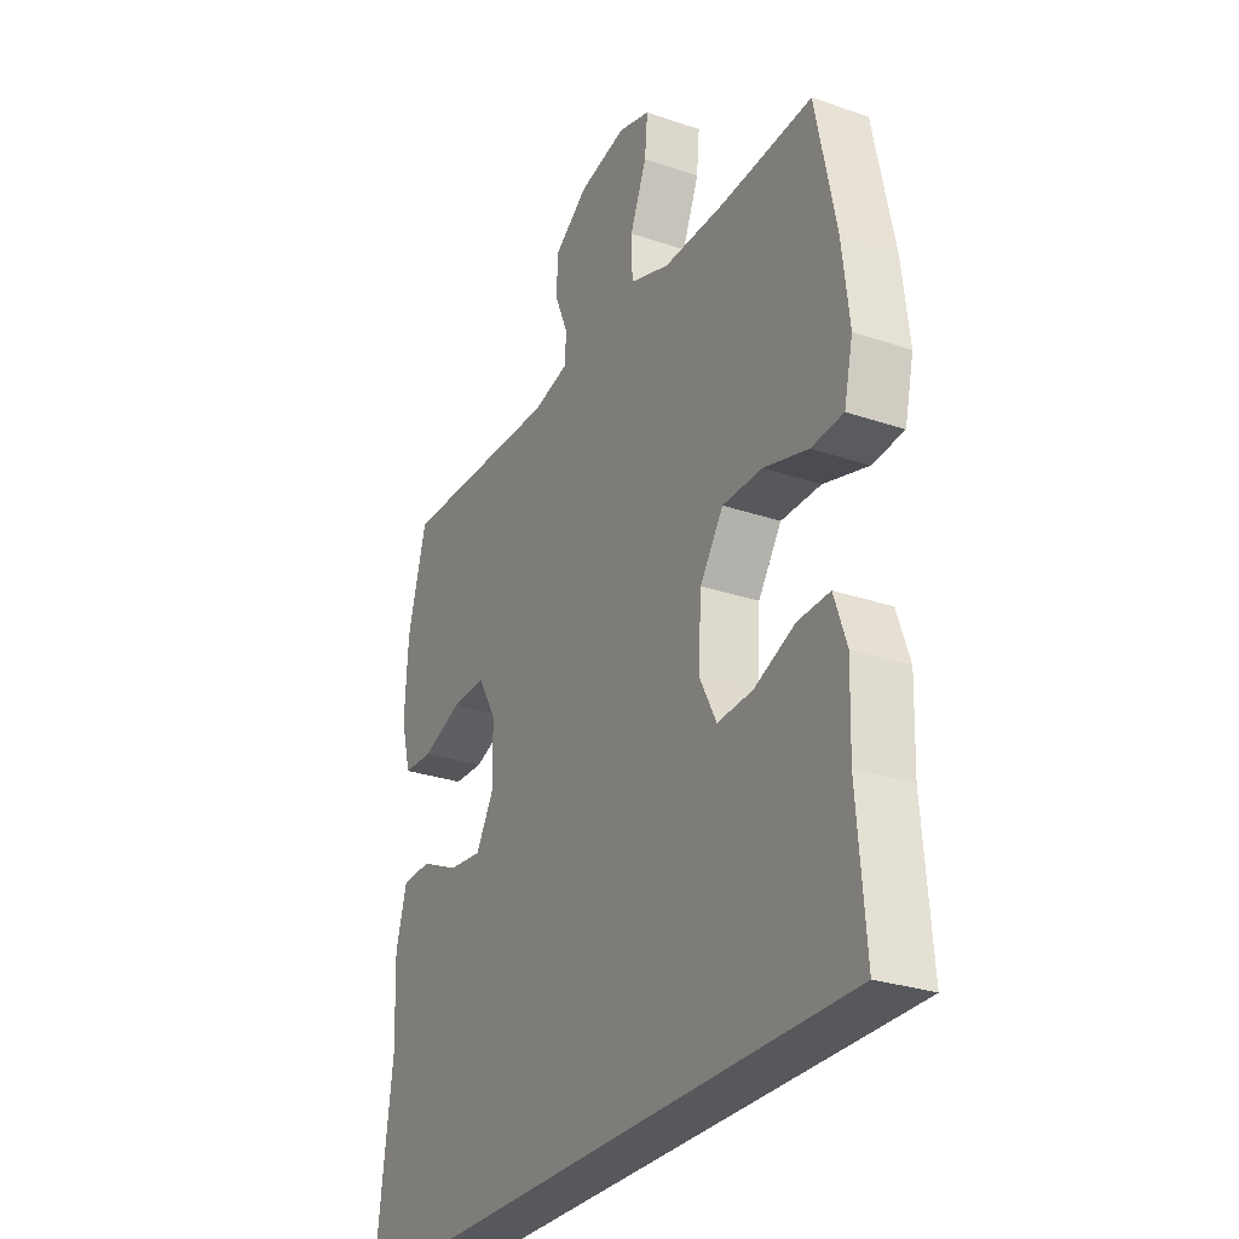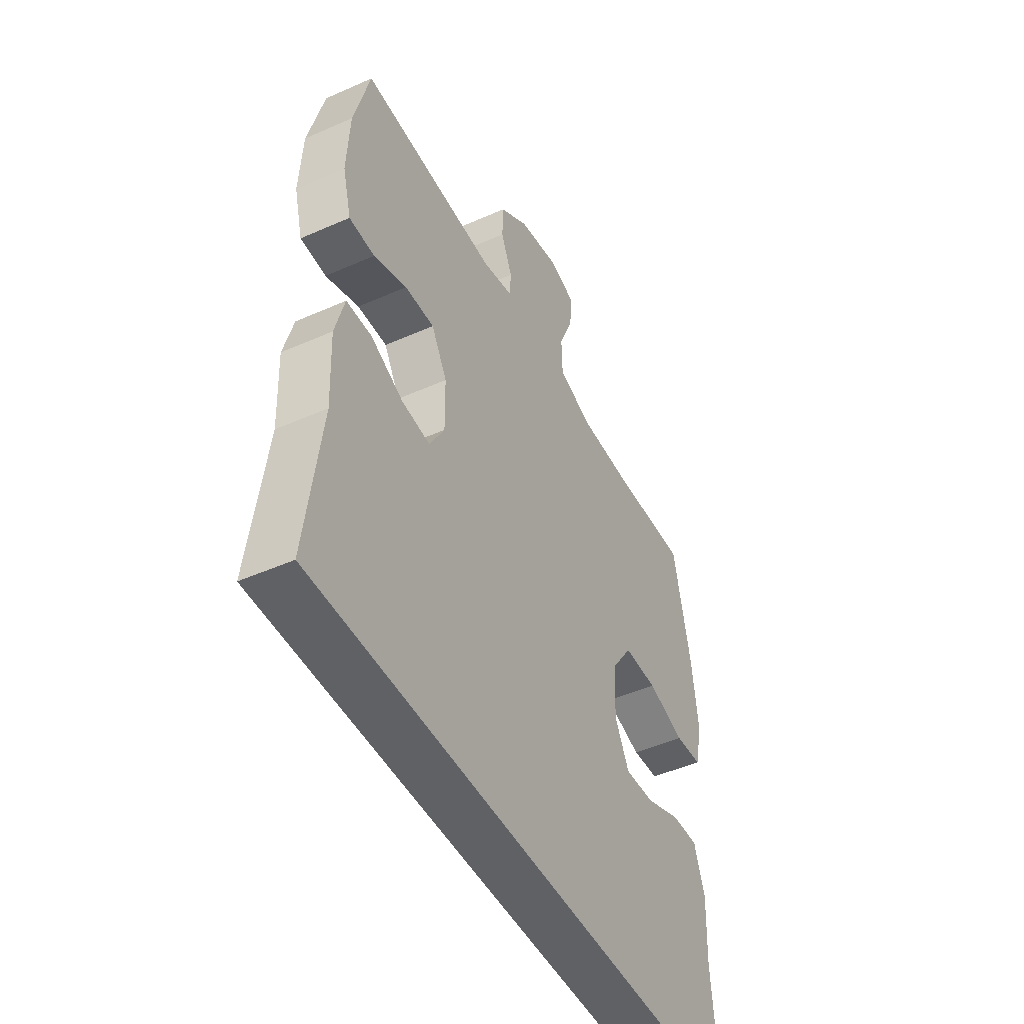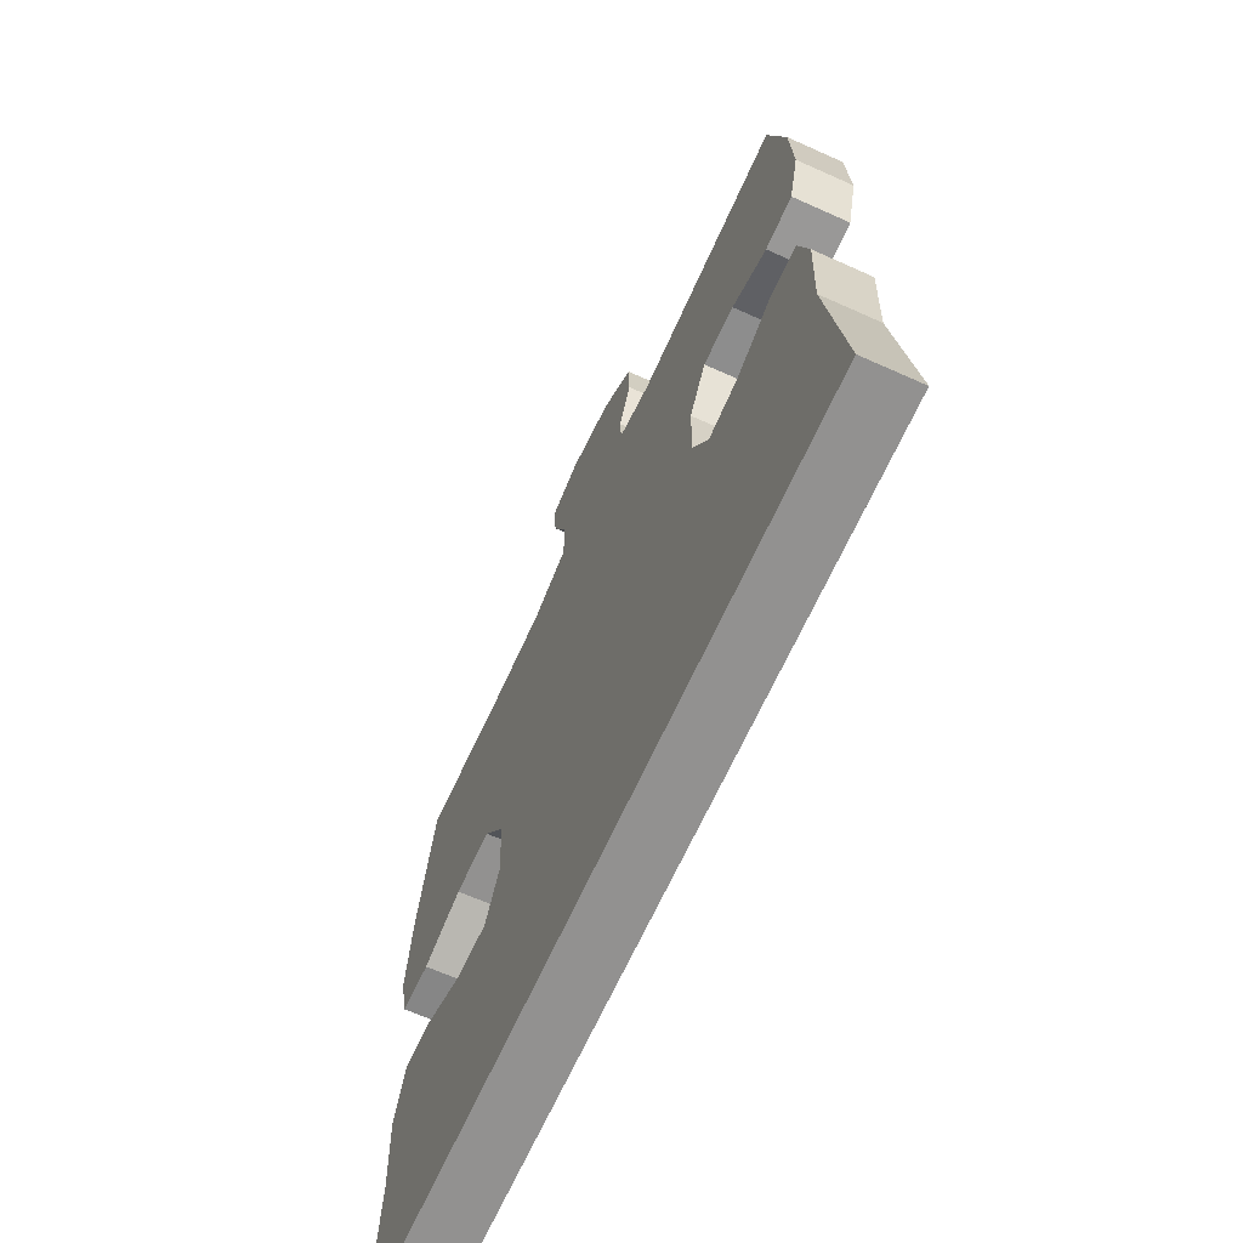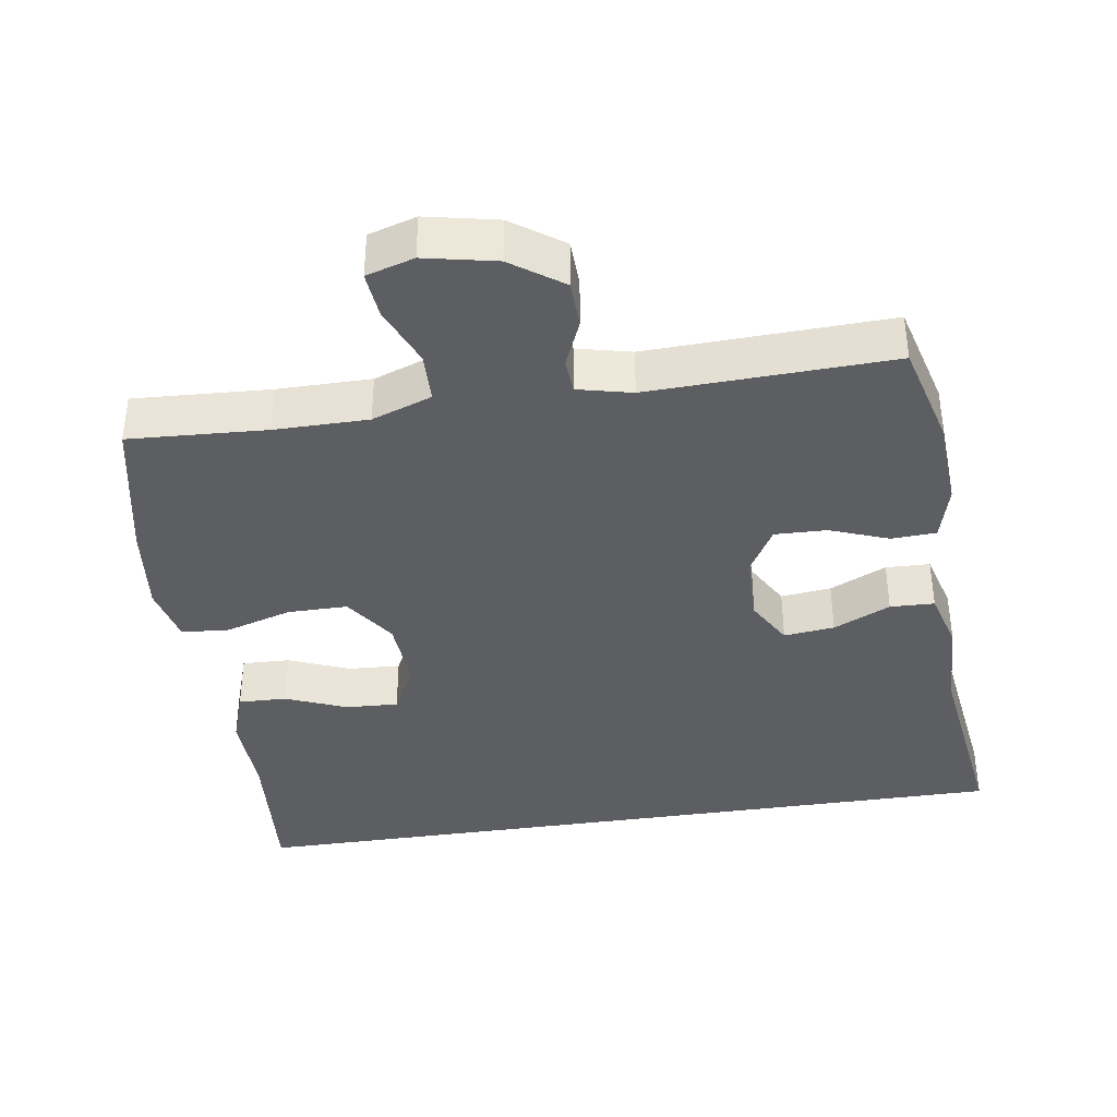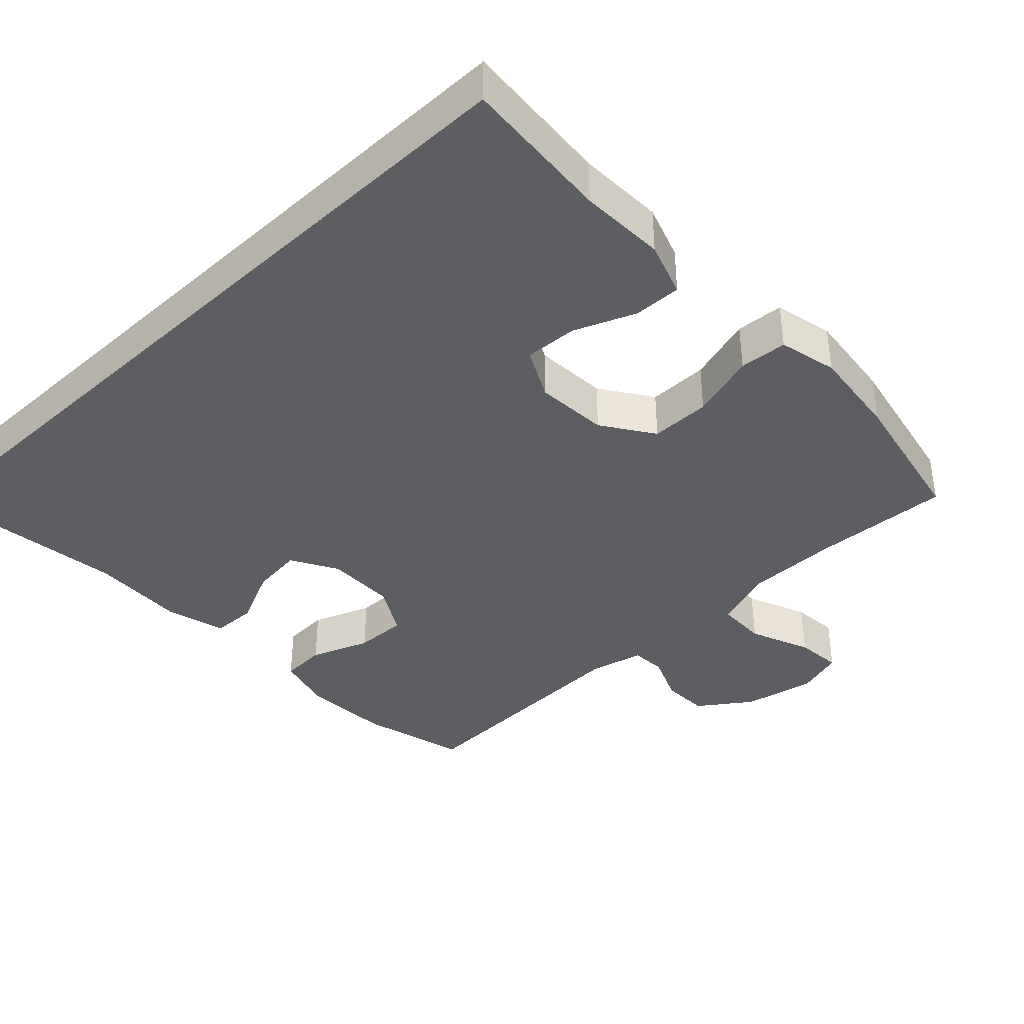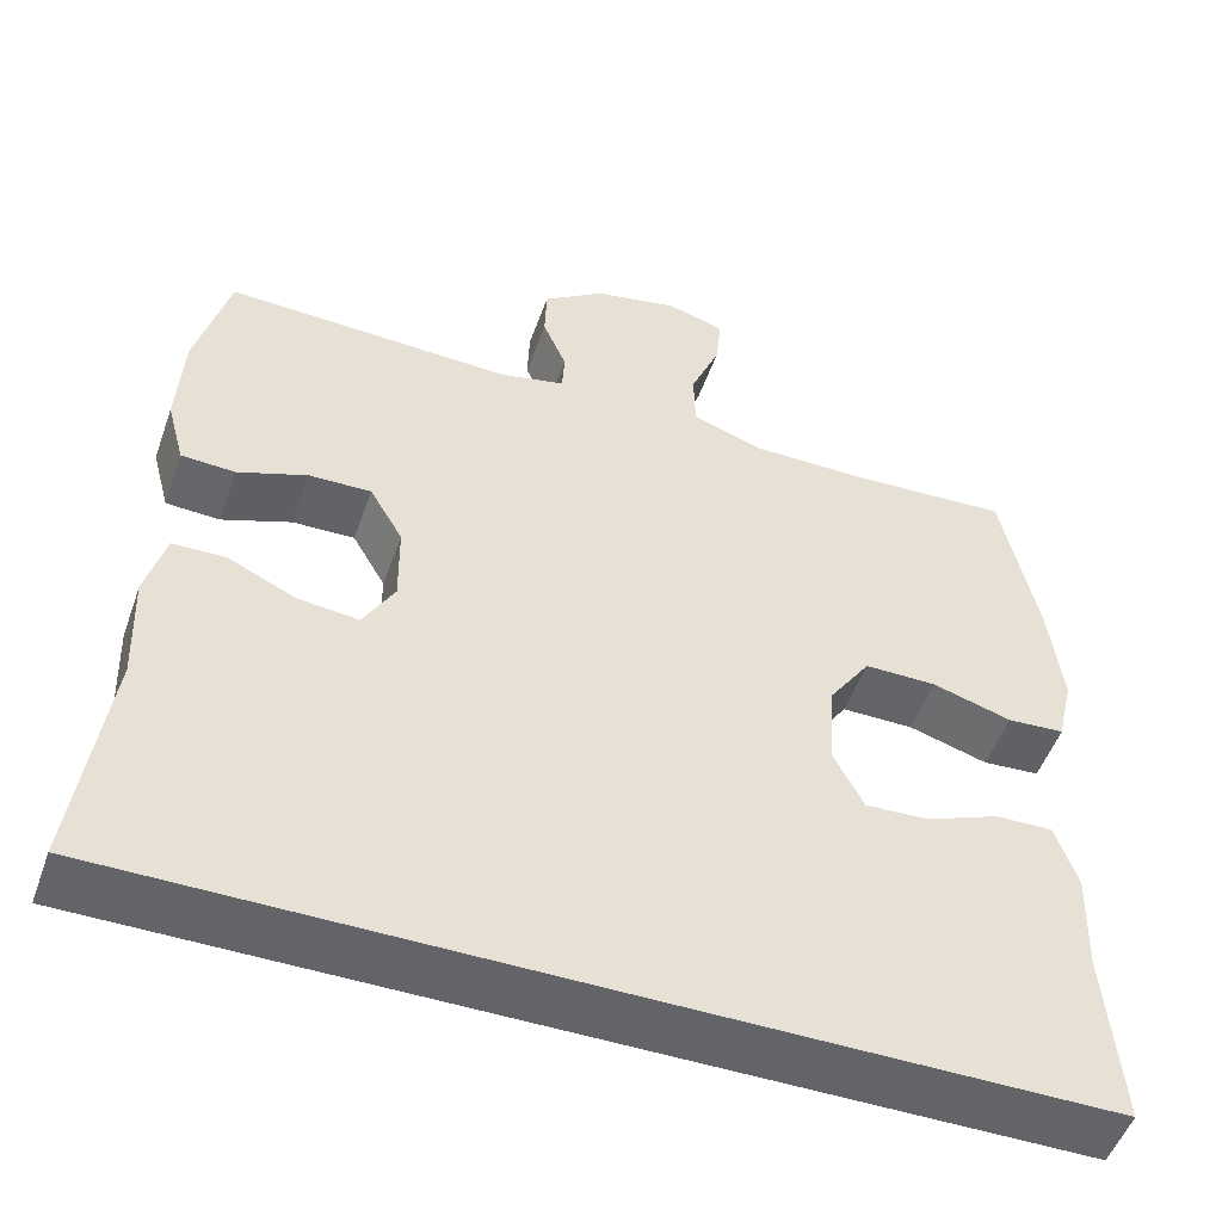
<metadata>
{"format":"obj","ext":"obj","renderer":"f3d","projection":"perspective","resolution":1024,"background":"white","views":[{"elev":-28.4,"azim":-117.3,"up":"+Z"},{"elev":-47.0,"azim":116.7,"up":"+Z"},{"elev":-66.1,"azim":65.7,"up":"+Z"},{"elev":-38.4,"azim":8.7,"up":"+Y"},{"elev":-38.8,"azim":-136.6,"up":"+Y"},{"elev":-51.2,"azim":160.7,"up":"+Z"}]}
</metadata>
<code>
v -0.54 0.07 -0.5
v -0.523 0.07 -0.289
v -0.527 0.07 -0.168
v -0.501 0.07 -0.092
v -0.434 0.07 -0.094
v -0.348 0.07 -0.129
v -0.274 0.07 -0.133
v -0.238 0.07 -0.063
v -0.245 0.07 0.039
v -0.294 0.07 0.111
v -0.378 0.07 0.111
v -0.471 0.07 0.083
v -0.538 0.07 0.088
v -0.557 0.07 0.17
v -0.542 0.07 0.297
v -0.5 0.07 0.5
v -0.308 0.07 0.489
v -0.177 0.07 0.489
v -0.093 0.07 0.519
v -0.091 0.07 0.589
v -0.126 0.07 0.674
v -0.132 0.07 0.739
v -0.065 0.07 0.759
v 0.035 0.07 0.738
v 0.107 0.07 0.687
v 0.109 0.07 0.621
v 0.081 0.07 0.555
v 0.084 0.07 0.506
v 0.16 0.07 0.488
v 0.5 0.07 0.5
v 0.539 0.07 0.352
v 0.546 0.07 0.23
v 0.525 0.07 0.151
v 0.462 0.07 0.148
v 0.38 0.07 0.179
v 0.307 0.07 0.181
v 0.268 0.07 0.113
v 0.267 0.07 0.016
v 0.304 0.07 -0.049
v 0.375 0.07 -0.041
v 0.455 0.07 -0.004
v 0.517 0.07 -0.006
v 0.54 0.07 -0.09
v 0.535 0.07 -0.222
v 0.572 0.07 -0.5
v -0.54 0 -0.5
v -0.523 0 -0.289
v -0.527 0 -0.168
v -0.501 0 -0.092
v -0.434 0 -0.094
v -0.348 0 -0.129
v -0.274 0 -0.133
v -0.238 0 -0.063
v -0.245 0 0.039
v -0.294 0 0.111
v -0.378 0 0.111
v -0.471 0 0.083
v -0.538 0 0.088
v -0.557 0 0.17
v -0.542 0 0.297
v -0.5 0 0.5
v -0.308 0 0.489
v -0.177 0 0.489
v -0.093 0 0.519
v -0.091 0 0.589
v -0.126 0 0.674
v -0.132 0 0.739
v -0.065 0 0.759
v 0.035 0 0.738
v 0.107 0 0.687
v 0.109 0 0.621
v 0.081 0 0.555
v 0.084 0 0.506
v 0.16 0 0.488
v 0.5 0 0.5
v 0.539 0 0.352
v 0.546 0 0.23
v 0.525 0 0.151
v 0.462 0 0.148
v 0.38 0 0.179
v 0.307 0 0.181
v 0.268 0 0.113
v 0.267 0 0.016
v 0.304 0 -0.049
v 0.375 0 -0.041
v 0.455 0 -0.004
v 0.517 0 -0.006
v 0.54 0 -0.09
v 0.535 0 -0.222
v 0.572 0 -0.5
f 44 45 1 2
f 40 41 42 43
f 39 40 43 44
f 32 33 34 35
f 32 35 36
f 29 30 31 32
f 28 29 32 36
f 24 25 26 27
f 24 27 28
f 23 24 28
f 20 21 22 23
f 19 20 23 28
f 18 19 28 36
f 14 15 16 17
f 11 12 13 14
f 10 11 14 17
f 9 10 17 18
f 3 4 5 6
f 3 6 7
f 2 3 7
f 39 44 2 7
f 9 18 36 37
f 8 9 37 38
f 7 8 38 39
f 47 46 90 89
f 88 87 86 85
f 89 88 85 84
f 80 79 78 77
f 81 80 77
f 77 76 75 74
f 81 77 74 73
f 72 71 70 69
f 73 72 69
f 73 69 68
f 68 67 66 65
f 73 68 65 64
f 81 73 64 63
f 62 61 60 59
f 59 58 57 56
f 62 59 56 55
f 63 62 55 54
f 51 50 49 48
f 52 51 48
f 52 48 47
f 52 47 89 84
f 82 81 63 54
f 83 82 54 53
f 84 83 53 52
f 1 46 47 2
f 2 47 48 3
f 3 48 49 4
f 4 49 50 5
f 5 50 51 6
f 6 51 52 7
f 7 52 53 8
f 8 53 54 9
f 9 54 55 10
f 10 55 56 11
f 11 56 57 12
f 12 57 58 13
f 13 58 59 14
f 14 59 60 15
f 15 60 61 16
f 16 61 62 17
f 17 62 63 18
f 18 63 64 19
f 19 64 65 20
f 20 65 66 21
f 21 66 67 22
f 22 67 68 23
f 23 68 69 24
f 24 69 70 25
f 25 70 71 26
f 26 71 72 27
f 27 72 73 28
f 28 73 74 29
f 29 74 75 30
f 30 75 76 31
f 31 76 77 32
f 32 77 78 33
f 33 78 79 34
f 34 79 80 35
f 35 80 81 36
f 36 81 82 37
f 37 82 83 38
f 38 83 84 39
f 39 84 85 40
f 40 85 86 41
f 41 86 87 42
f 42 87 88 43
f 43 88 89 44
f 44 89 90 45
f 45 90 46 1

</code>
